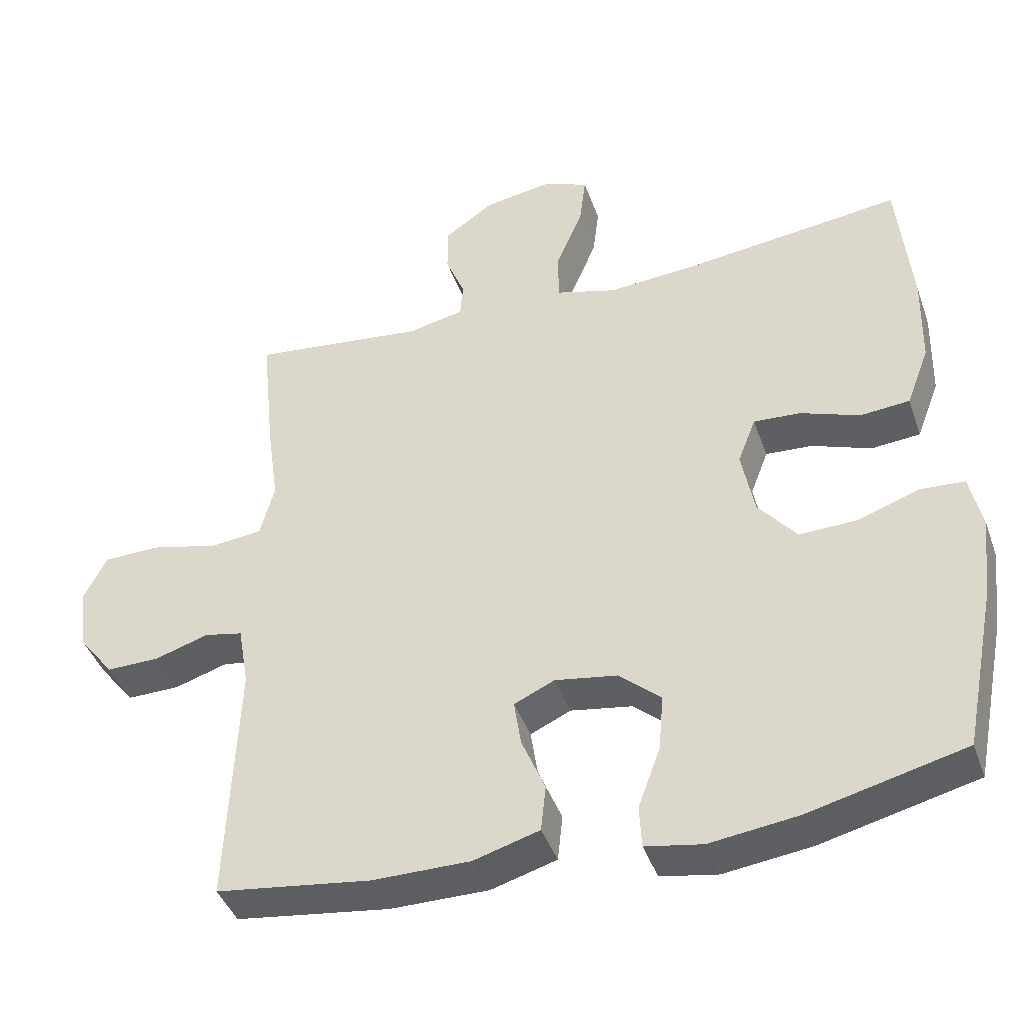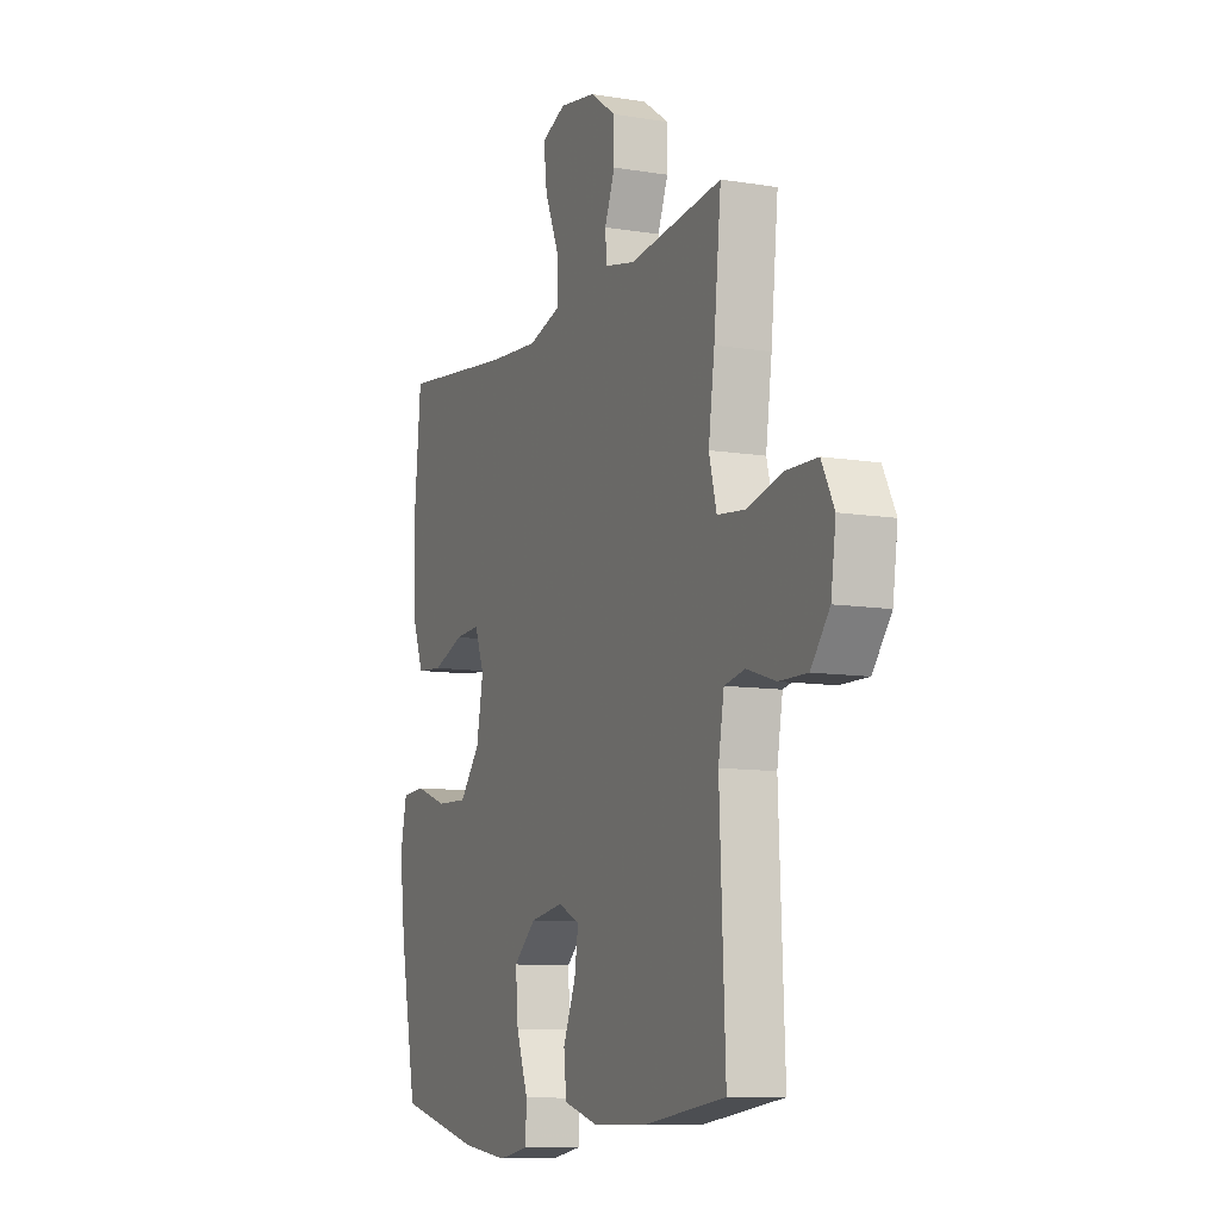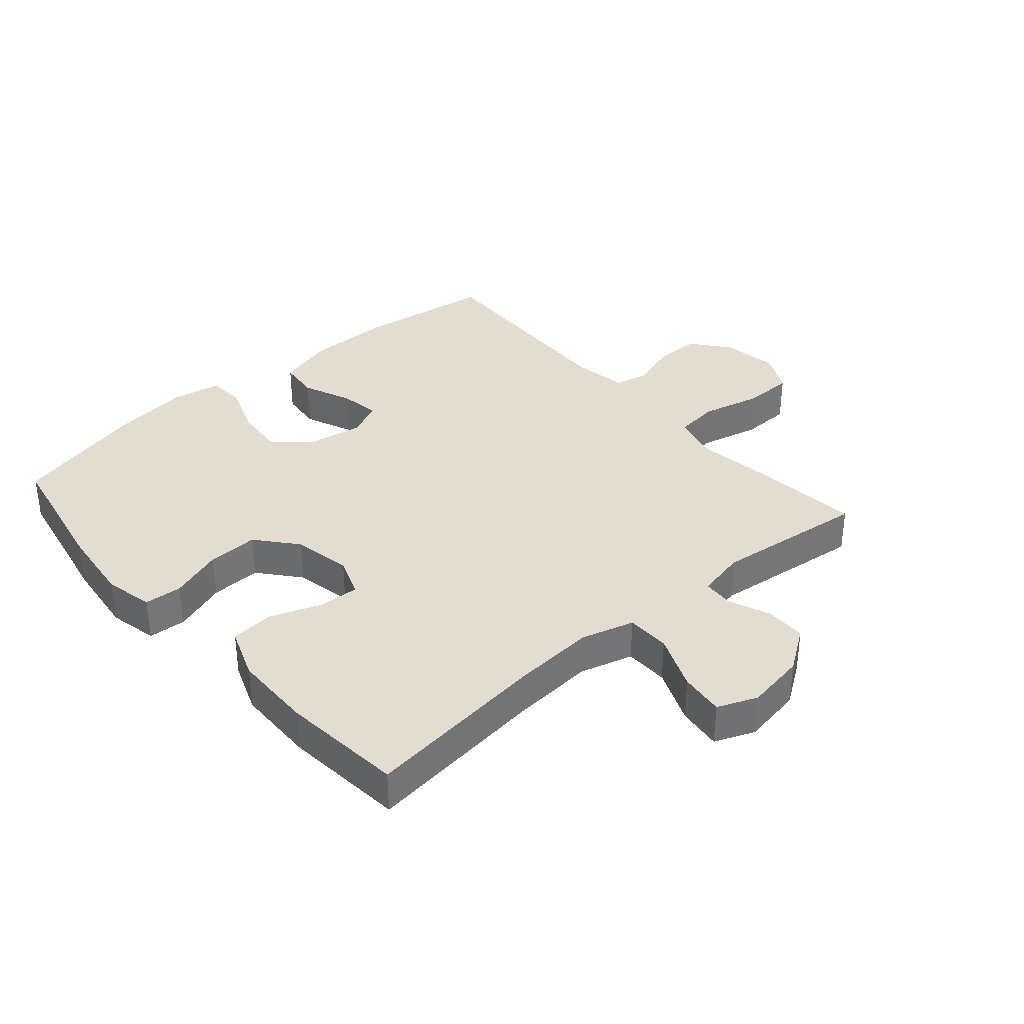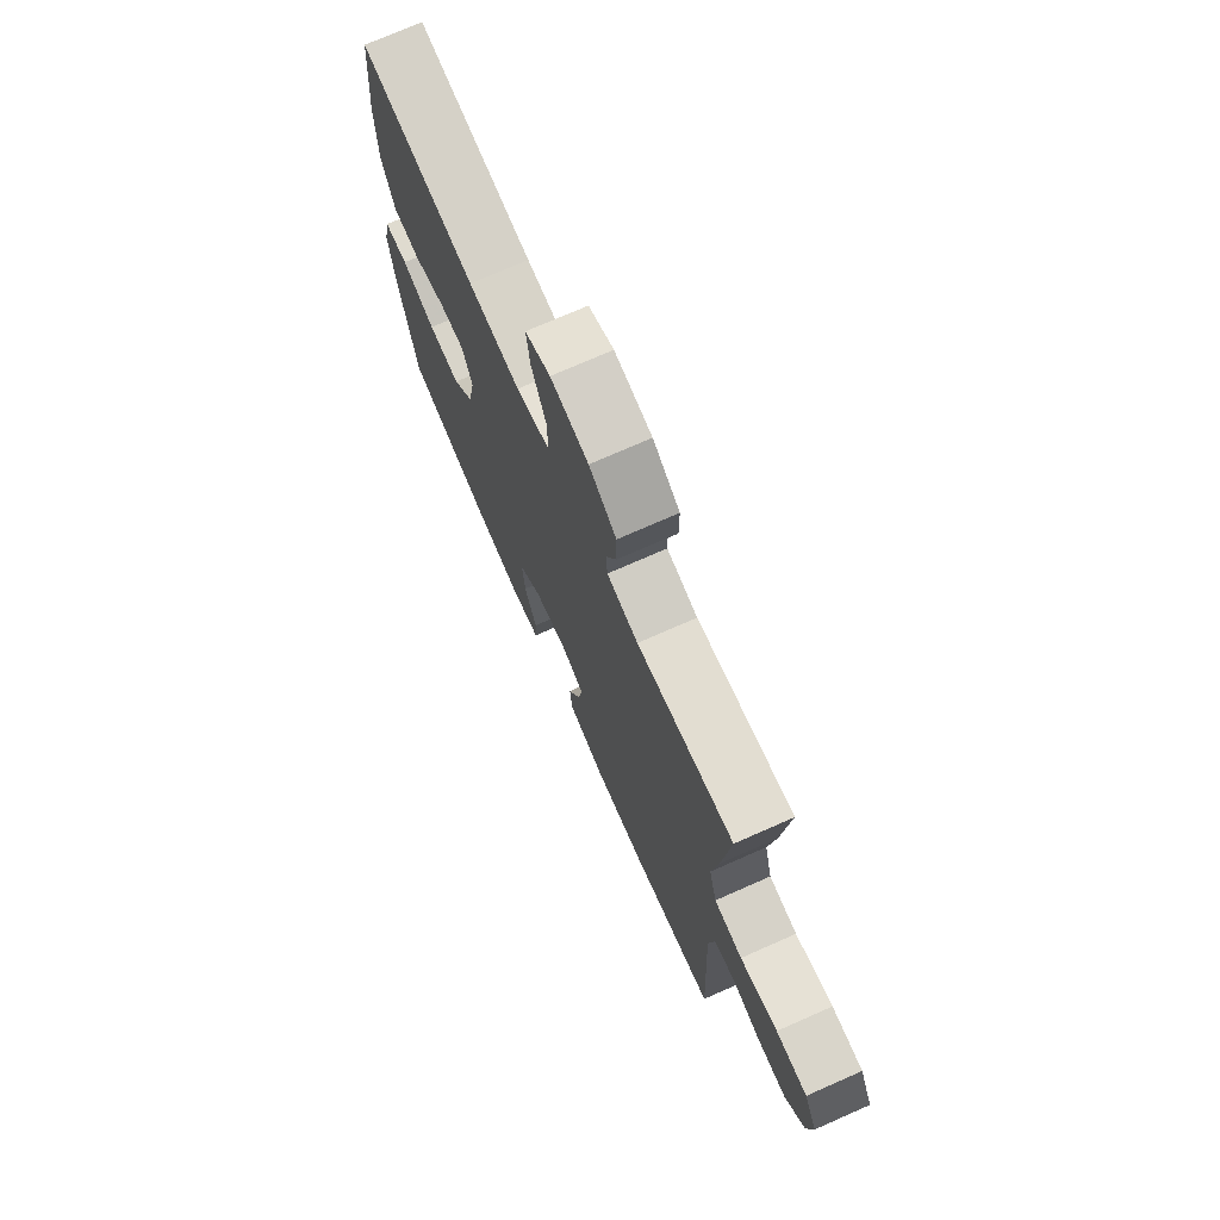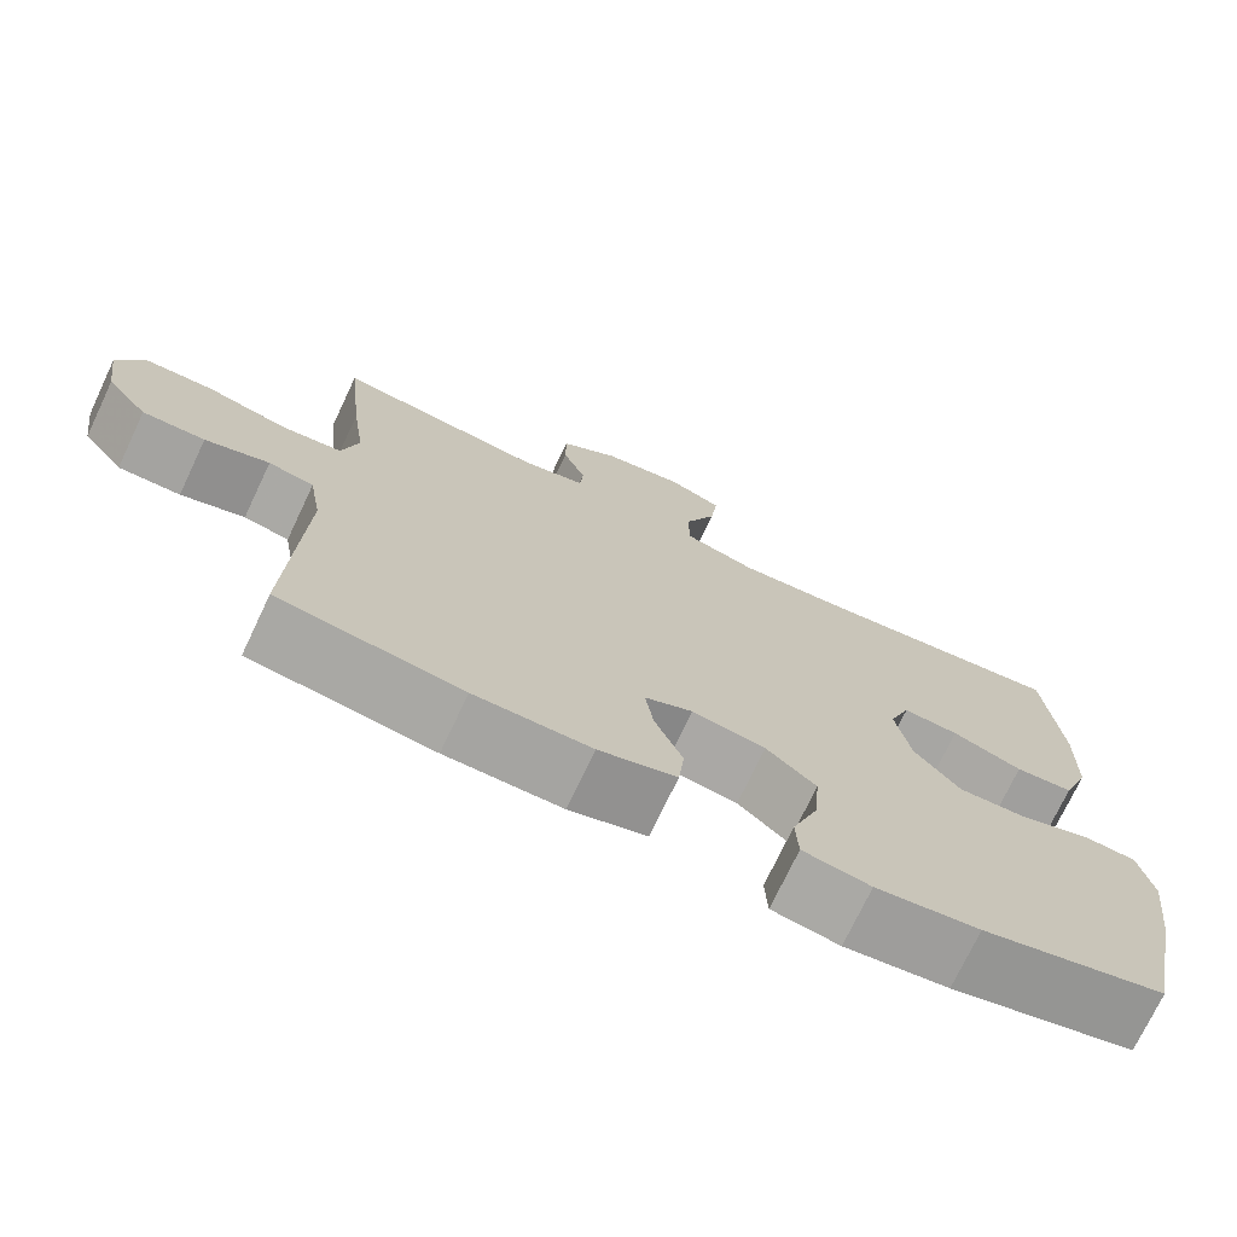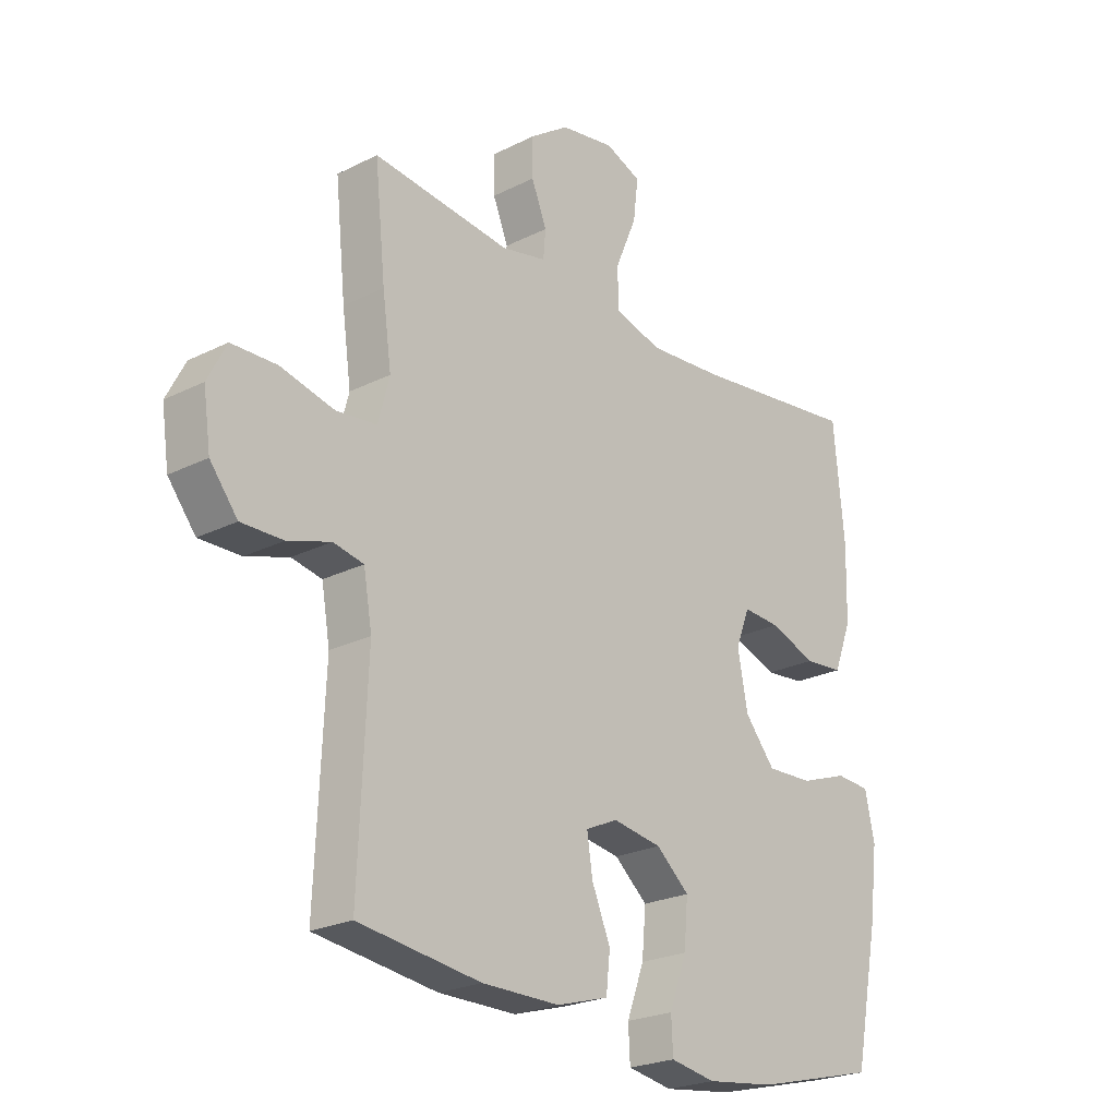
<metadata>
{"format":"obj","ext":"obj","renderer":"f3d","projection":"perspective","resolution":1024,"background":"white","views":[{"elev":-41.9,"azim":-161.3,"up":"+Z"},{"elev":-9.8,"azim":67.1,"up":"+Z"},{"elev":35.4,"azim":-41.0,"up":"+Y"},{"elev":73.4,"azim":66.2,"up":"+Z"},{"elev":-73.2,"azim":154.7,"up":"+Z"},{"elev":-23.4,"azim":130.4,"up":"+Z"}]}
</metadata>
<code>
v -0.5 0.07 -0.5
v -0.544 0.07 -0.279
v -0.559 0.07 -0.157
v -0.542 0.07 -0.078
v -0.481 0.07 -0.074
v -0.395 0.07 -0.104
v -0.313 0.07 -0.107
v -0.259 0.07 -0.042
v -0.241 0.07 0.052
v -0.266 0.07 0.117
v -0.332 0.07 0.113
v -0.415 0.07 0.083
v -0.484 0.07 0.089
v -0.516 0.07 0.173
v -0.519 0.07 0.302
v -0.5 0.07 0.5
v -0.201 0.07 0.463
v -0.069 0.07 0.453
v 0.016 0.07 0.477
v 0.017 0.07 0.548
v -0.021 0.07 0.638
v -0.03 0.07 0.71
v 0.034 0.07 0.736
v 0.13 0.07 0.72
v 0.199 0.07 0.672
v 0.199 0.07 0.605
v 0.172 0.07 0.538
v 0.176 0.07 0.489
v 0.255 0.07 0.472
v 0.5 0.07 0.5
v 0.481 0.07 0.316
v 0.465 0.07 0.201
v 0.485 0.07 0.125
v 0.557 0.07 0.117
v 0.653 0.07 0.14
v 0.733 0.07 0.138
v 0.766 0.07 0.074
v 0.753 0.07 -0.017
v 0.704 0.07 -0.079
v 0.63 0.07 -0.078
v 0.554 0.07 -0.054
v 0.5 0.07 -0.065
v 0.485 0.07 -0.152
v 0.5 0.07 -0.5
v 0.283 0.07 -0.529
v 0.145 0.07 -0.529
v 0.053 0.07 -0.502
v 0.046 0.07 -0.437
v 0.079 0.07 -0.358
v 0.089 0.07 -0.293
v 0.032 0.07 -0.267
v -0.055 0.07 -0.281
v -0.114 0.07 -0.332
v -0.107 0.07 -0.412
v -0.076 0.07 -0.496
v -0.079 0.07 -0.556
v -0.159 0.07 -0.57
v -0.282 0.07 -0.554
v -0.5 0 -0.5
v -0.544 0 -0.279
v -0.559 0 -0.157
v -0.542 0 -0.078
v -0.481 0 -0.074
v -0.395 0 -0.104
v -0.313 0 -0.107
v -0.259 0 -0.042
v -0.241 0 0.052
v -0.266 0 0.117
v -0.332 0 0.113
v -0.415 0 0.083
v -0.484 0 0.089
v -0.516 0 0.173
v -0.519 0 0.302
v -0.5 0 0.5
v -0.201 0 0.463
v -0.069 0 0.453
v 0.016 0 0.477
v 0.017 0 0.548
v -0.021 0 0.638
v -0.03 0 0.71
v 0.034 0 0.736
v 0.13 0 0.72
v 0.199 0 0.672
v 0.199 0 0.605
v 0.172 0 0.538
v 0.176 0 0.489
v 0.255 0 0.472
v 0.5 0 0.5
v 0.481 0 0.316
v 0.465 0 0.201
v 0.485 0 0.125
v 0.557 0 0.117
v 0.653 0 0.14
v 0.733 0 0.138
v 0.766 0 0.074
v 0.753 0 -0.017
v 0.704 0 -0.079
v 0.63 0 -0.078
v 0.554 0 -0.054
v 0.5 0 -0.065
v 0.485 0 -0.152
v 0.5 0 -0.5
v 0.283 0 -0.529
v 0.145 0 -0.529
v 0.053 0 -0.502
v 0.046 0 -0.437
v 0.079 0 -0.358
v 0.089 0 -0.293
v 0.032 0 -0.267
v -0.055 0 -0.281
v -0.114 0 -0.332
v -0.107 0 -0.412
v -0.076 0 -0.496
v -0.079 0 -0.556
v -0.159 0 -0.57
v -0.282 0 -0.554
f 4 5 6
f 3 4 6
f 2 3 6
f 1 2 6
f 58 1 6
f 57 58 6
f 56 57 6
f 55 56 6
f 54 55 6
f 53 54 6 7
f 52 53 7 8
f 51 52 8 9
f 50 51 9 10
f 47 48 49
f 46 47 49
f 45 46 49
f 44 45 49
f 43 44 49
f 42 43 49 50
f 39 40 41
f 38 39 41
f 37 38 41
f 36 37 41
f 35 36 41
f 34 35 41
f 33 34 41 42
f 42 50 10
f 33 42 10
f 32 33 10
f 32 10 11
f 31 32 11
f 30 31 11
f 29 30 11
f 25 26 27
f 24 25 27
f 23 24 27
f 22 23 27
f 21 22 27
f 20 21 27
f 19 20 27 28
f 13 14 15
f 12 13 15
f 11 12 15
f 29 11 15
f 28 29 15
f 19 28 15
f 18 19 15
f 15 16 17
f 15 17 18
f 64 63 62
f 64 62 61
f 64 61 60
f 64 60 59
f 64 59 116
f 64 116 115
f 64 115 114
f 64 114 113
f 64 113 112
f 65 64 112 111
f 66 65 111 110
f 67 66 110 109
f 68 67 109 108
f 107 106 105
f 107 105 104
f 107 104 103
f 107 103 102
f 107 102 101
f 108 107 101 100
f 99 98 97
f 99 97 96
f 99 96 95
f 99 95 94
f 99 94 93
f 99 93 92
f 100 99 92 91
f 68 108 100
f 68 100 91
f 68 91 90
f 69 68 90
f 69 90 89
f 69 89 88
f 69 88 87
f 85 84 83
f 85 83 82
f 85 82 81
f 85 81 80
f 85 80 79
f 85 79 78
f 86 85 78 77
f 73 72 71
f 73 71 70
f 73 70 69
f 73 69 87
f 73 87 86
f 73 86 77
f 73 77 76
f 75 74 73
f 76 75 73
f 1 59 60 2
f 2 60 61 3
f 3 61 62 4
f 4 62 63 5
f 5 63 64 6
f 6 64 65 7
f 7 65 66 8
f 8 66 67 9
f 9 67 68 10
f 10 68 69 11
f 11 69 70 12
f 12 70 71 13
f 13 71 72 14
f 14 72 73 15
f 15 73 74 16
f 16 74 75 17
f 17 75 76 18
f 18 76 77 19
f 19 77 78 20
f 20 78 79 21
f 21 79 80 22
f 22 80 81 23
f 23 81 82 24
f 24 82 83 25
f 25 83 84 26
f 26 84 85 27
f 27 85 86 28
f 28 86 87 29
f 29 87 88 30
f 30 88 89 31
f 31 89 90 32
f 32 90 91 33
f 33 91 92 34
f 34 92 93 35
f 35 93 94 36
f 36 94 95 37
f 37 95 96 38
f 38 96 97 39
f 39 97 98 40
f 40 98 99 41
f 41 99 100 42
f 42 100 101 43
f 43 101 102 44
f 44 102 103 45
f 45 103 104 46
f 46 104 105 47
f 47 105 106 48
f 48 106 107 49
f 49 107 108 50
f 50 108 109 51
f 51 109 110 52
f 52 110 111 53
f 53 111 112 54
f 54 112 113 55
f 55 113 114 56
f 56 114 115 57
f 57 115 116 58
f 58 116 59 1

</code>
